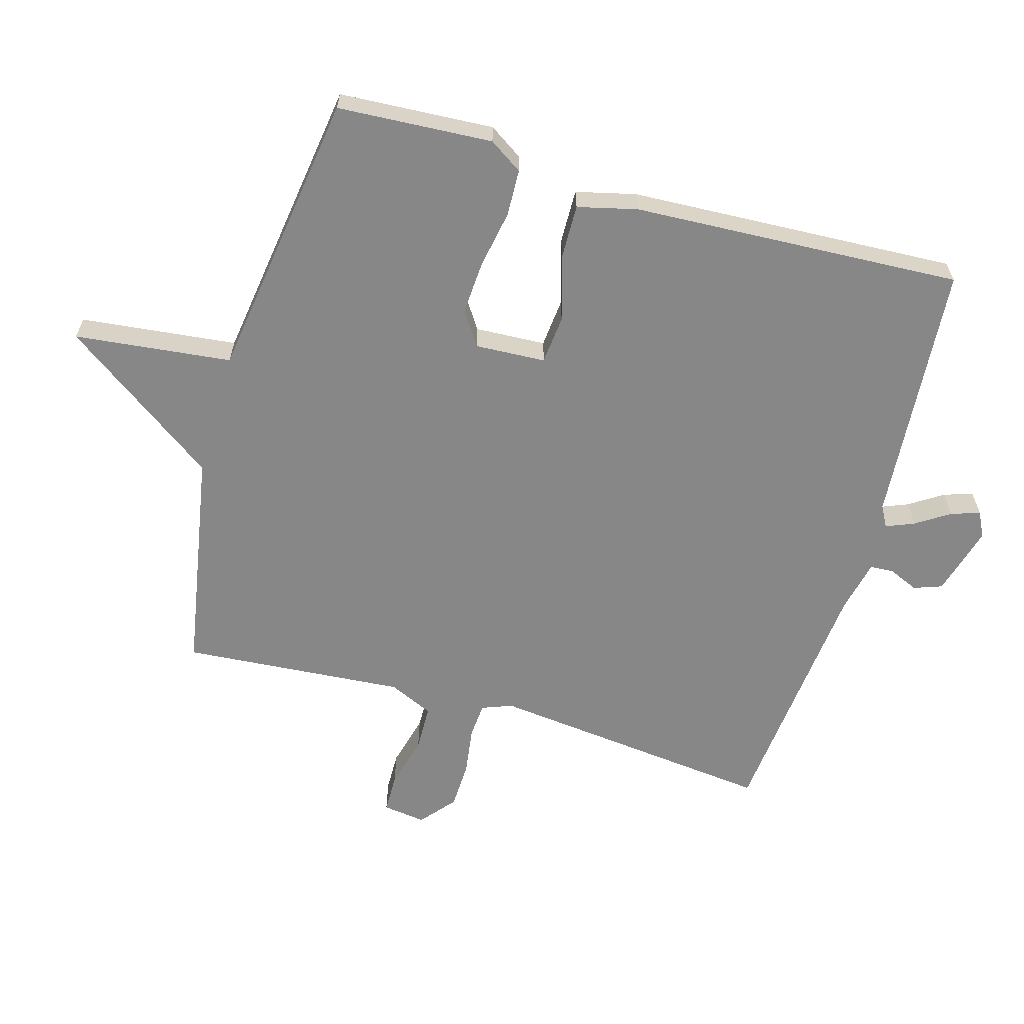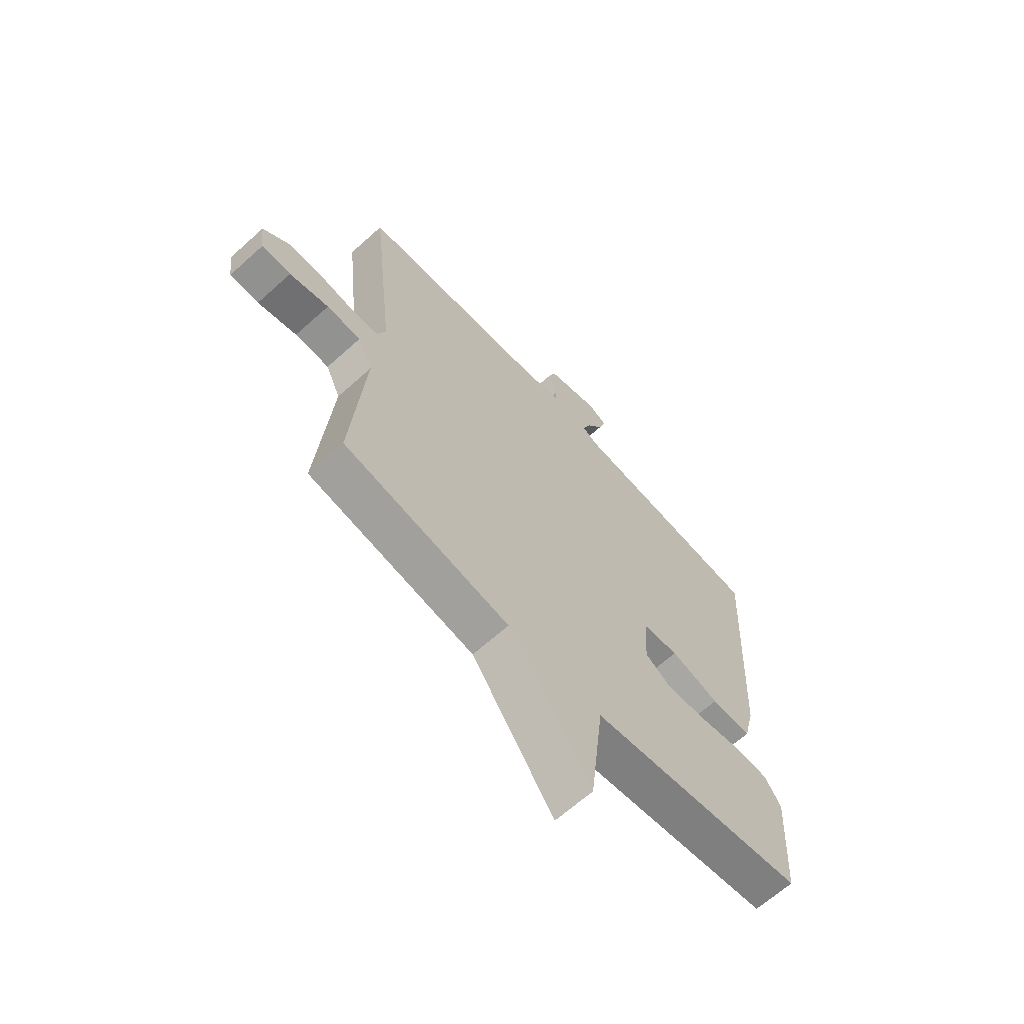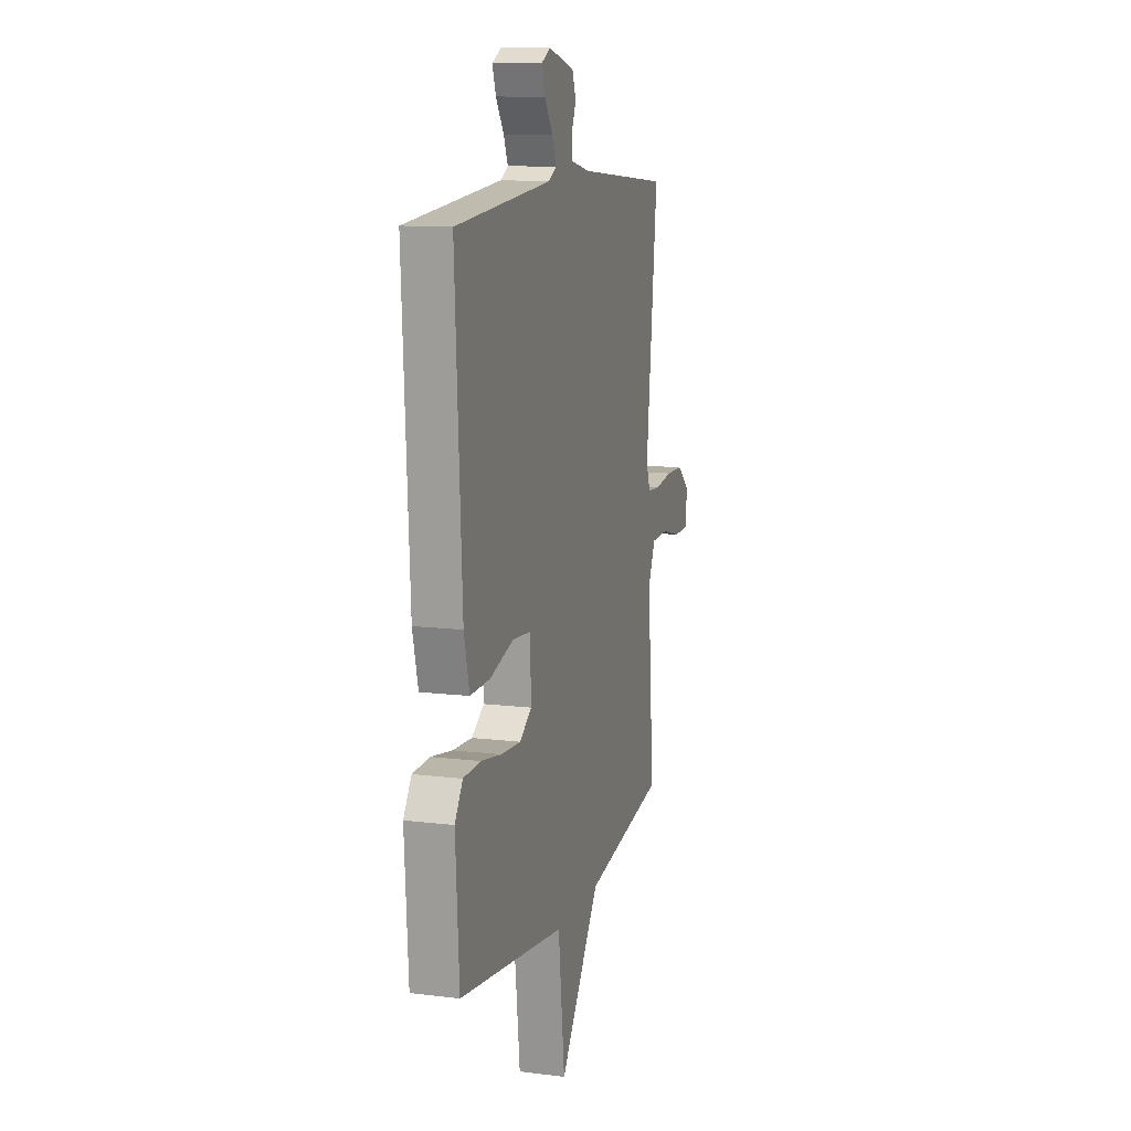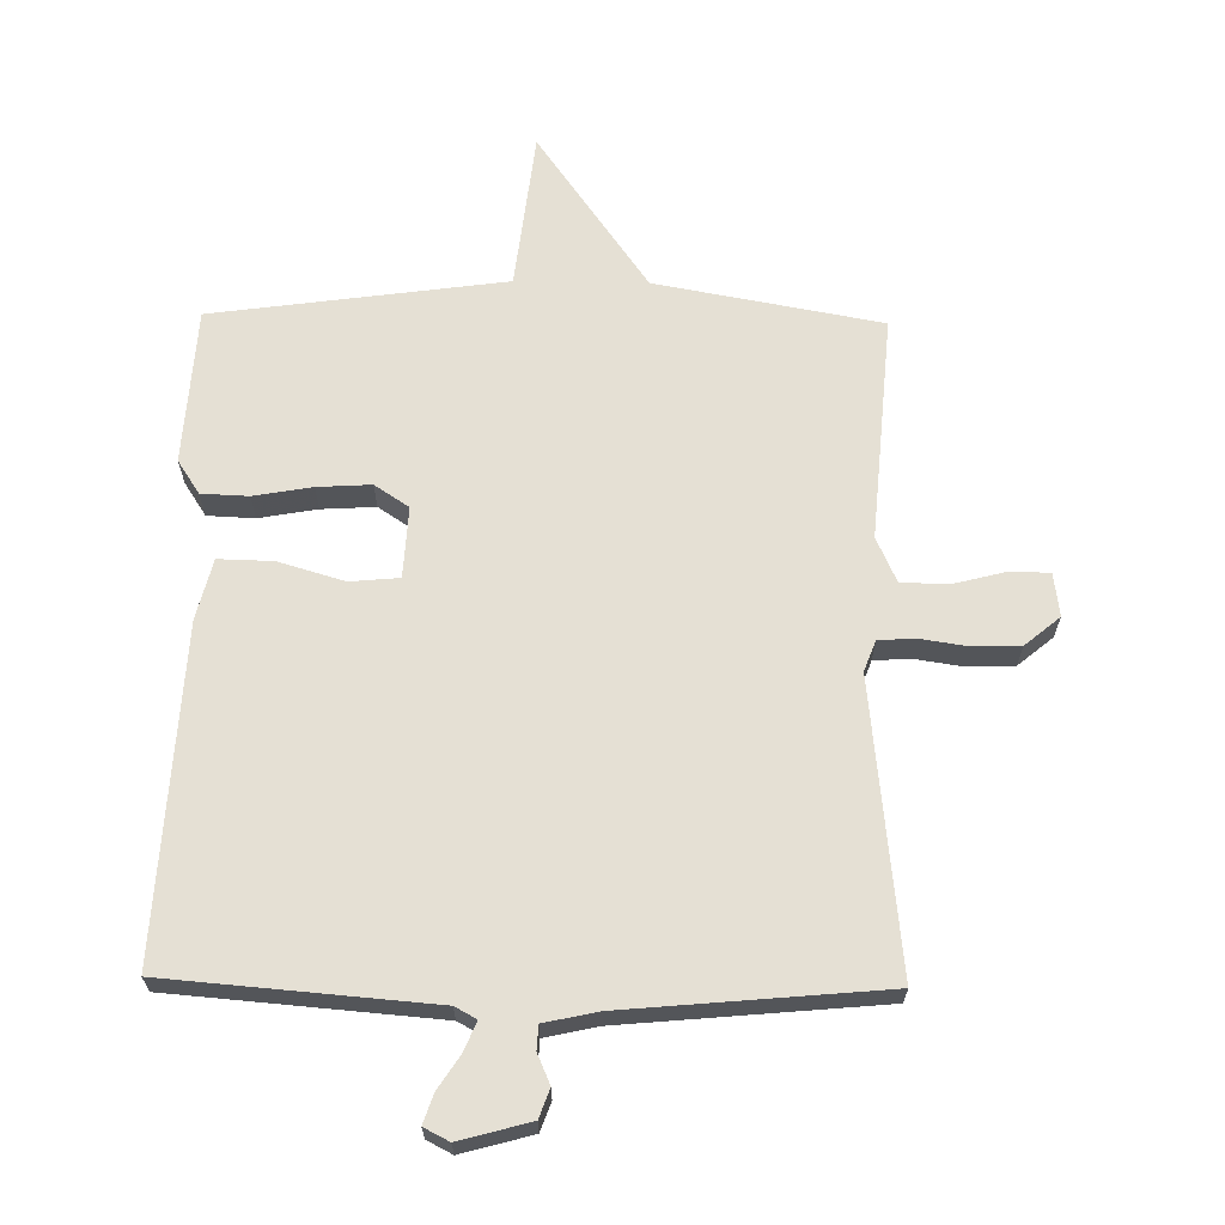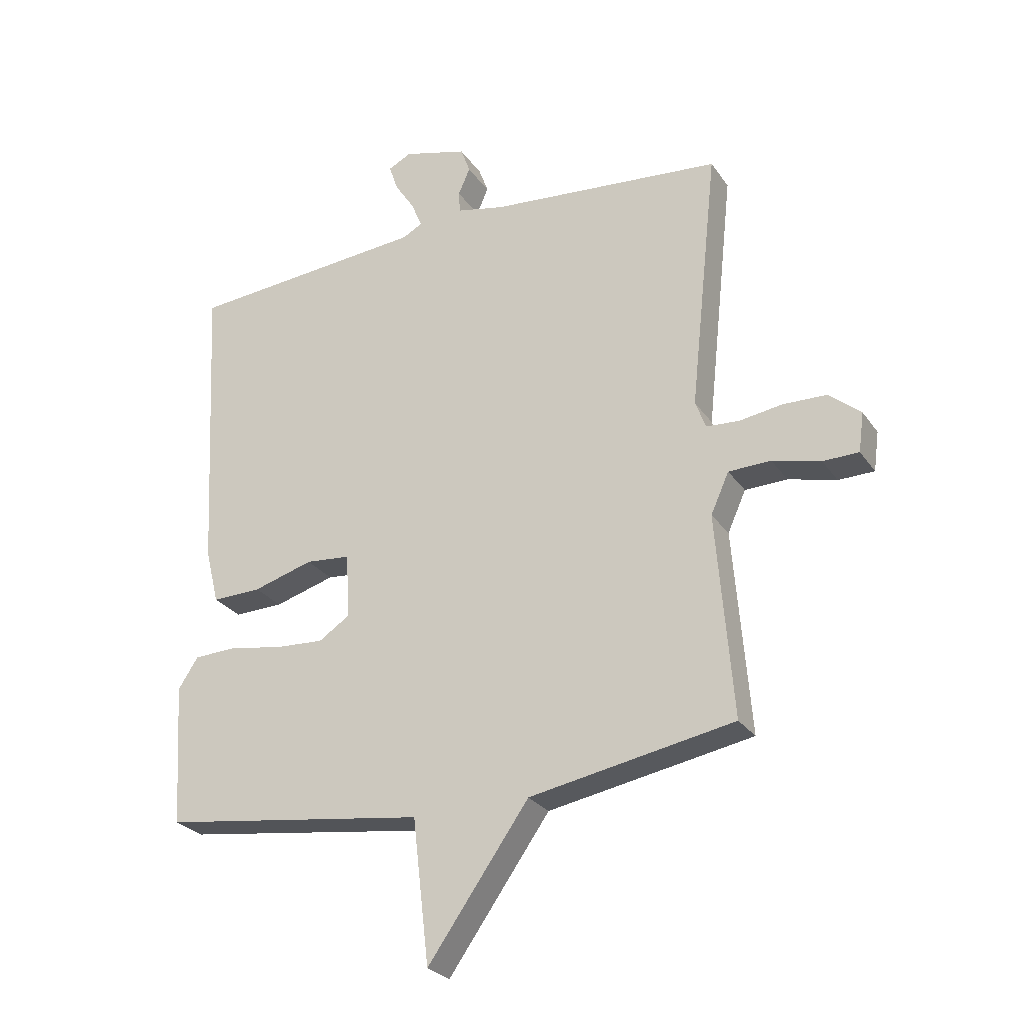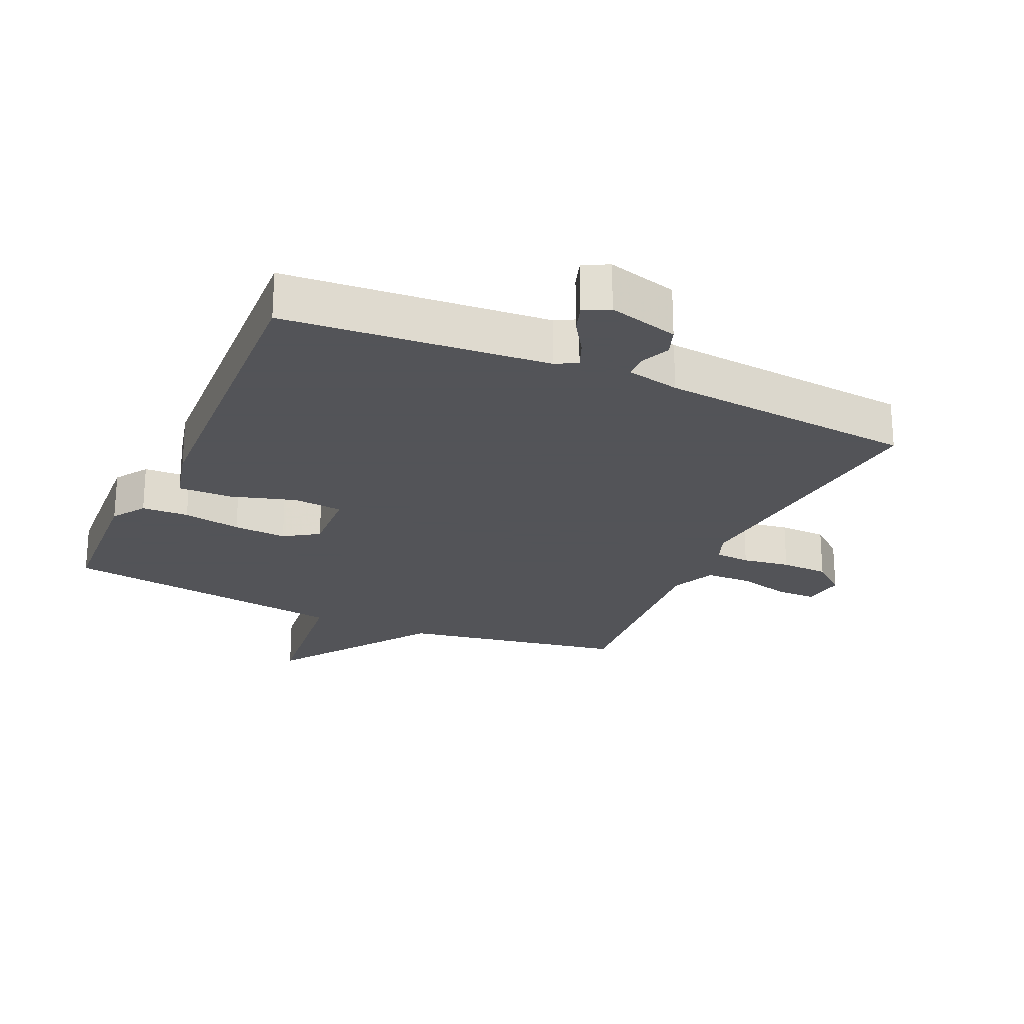
<metadata>
{"format":"obj","ext":"obj","renderer":"f3d","projection":"perspective","resolution":1024,"background":"white","views":[{"elev":-62.6,"azim":-106.2,"up":"+Y"},{"elev":-65.3,"azim":132.2,"up":"+Z"},{"elev":11.9,"azim":-73.6,"up":"+Z"},{"elev":65.5,"azim":0.9,"up":"+Y"},{"elev":-26.8,"azim":27.1,"up":"+Z"},{"elev":-23.4,"azim":-24.3,"up":"+Y"}]}
</metadata>
<code>
v 0.5 0.07 0.5
v 0.452 0.07 0.052
v 0.47 0.07 0.005
v 0.525 0.07 0.001
v 0.599 0.07 0.012
v 0.673 0.07 0.01
v 0.727 0.07 -0.035
v 0.718 0.07 -0.102
v 0.657 0.07 -0.103
v 0.575 0.07 -0.082
v 0.503 0.07 -0.084
v 0.472 0.07 -0.153
v 0.5 0.07 -0.5
v 0.152 0.07 -0.563
v -0.02 0.07 -0.807
v -0.048 0.07 -0.563
v -0.5 0.07 -0.5
v -0.515 0.07 -0.259
v -0.481 0.07 -0.207
v -0.408 0.07 -0.204
v -0.318 0.07 -0.22
v -0.235 0.07 -0.225
v -0.182 0.07 -0.19
v -0.188 0.07 -0.08
v -0.264 0.07 -0.073
v -0.366 0.07 -0.103
v -0.45 0.07 -0.105
v -0.473 0.07 -0.012
v -0.5 0.07 0.5
v -0.092 0.07 0.533
v -0.059 0.07 0.551
v -0.077 0.07 0.595
v -0.111 0.07 0.647
v -0.126 0.07 0.692
v -0.087 0.07 0.712
v 0.022 0.07 0.682
v 0.038 0.07 0.638
v 0.018 0.07 0.592
v 0.02 0.07 0.555
v 0.102 0.07 0.537
v 0.5 0 0.5
v 0.452 0 0.052
v 0.47 0 0.005
v 0.525 0 0.001
v 0.599 0 0.012
v 0.673 0 0.01
v 0.727 0 -0.035
v 0.718 0 -0.102
v 0.657 0 -0.103
v 0.575 0 -0.082
v 0.503 0 -0.084
v 0.472 0 -0.153
v 0.5 0 -0.5
v 0.152 0 -0.563
v -0.02 0 -0.807
v -0.048 0 -0.563
v -0.5 0 -0.5
v -0.515 0 -0.259
v -0.481 0 -0.207
v -0.408 0 -0.204
v -0.318 0 -0.22
v -0.235 0 -0.225
v -0.182 0 -0.19
v -0.188 0 -0.08
v -0.264 0 -0.073
v -0.366 0 -0.103
v -0.45 0 -0.105
v -0.473 0 -0.012
v -0.5 0 0.5
v -0.092 0 0.533
v -0.059 0 0.551
v -0.077 0 0.595
v -0.111 0 0.647
v -0.126 0 0.692
v -0.087 0 0.712
v 0.022 0 0.682
v 0.038 0 0.638
v 0.018 0 0.592
v 0.02 0 0.555
v 0.102 0 0.537
f 36 37 38
f 35 36 38
f 34 35 38
f 33 34 38
f 32 33 38
f 31 32 38 39
f 30 31 39 40
f 30 40 1
f 29 30 1
f 28 29 1
f 27 28 1
f 26 27 1
f 25 26 1
f 19 20 21
f 18 19 21
f 17 18 21
f 16 17 21
f 16 21 22
f 14 15 16
f 16 22 23
f 14 16 23
f 13 14 23
f 12 13 23
f 8 9 10
f 7 8 10
f 6 7 10
f 5 6 10
f 4 5 10
f 3 4 10 11
f 12 23 24
f 11 12 24
f 3 11 24
f 2 3 24
f 1 2 24 25
f 78 77 76
f 78 76 75
f 78 75 74
f 78 74 73
f 78 73 72
f 79 78 72 71
f 80 79 71 70
f 41 80 70
f 41 70 69
f 41 69 68
f 41 68 67
f 41 67 66
f 41 66 65
f 61 60 59
f 61 59 58
f 61 58 57
f 61 57 56
f 62 61 56
f 56 55 54
f 63 62 56
f 63 56 54
f 63 54 53
f 63 53 52
f 50 49 48
f 50 48 47
f 50 47 46
f 50 46 45
f 50 45 44
f 51 50 44 43
f 64 63 52
f 64 52 51
f 64 51 43
f 64 43 42
f 65 64 42 41
f 1 41 42 2
f 2 42 43 3
f 3 43 44 4
f 4 44 45 5
f 5 45 46 6
f 6 46 47 7
f 7 47 48 8
f 8 48 49 9
f 9 49 50 10
f 10 50 51 11
f 11 51 52 12
f 12 52 53 13
f 13 53 54 14
f 14 54 55 15
f 15 55 56 16
f 16 56 57 17
f 17 57 58 18
f 18 58 59 19
f 19 59 60 20
f 20 60 61 21
f 21 61 62 22
f 22 62 63 23
f 23 63 64 24
f 24 64 65 25
f 25 65 66 26
f 26 66 67 27
f 27 67 68 28
f 28 68 69 29
f 29 69 70 30
f 30 70 71 31
f 31 71 72 32
f 32 72 73 33
f 33 73 74 34
f 34 74 75 35
f 35 75 76 36
f 36 76 77 37
f 37 77 78 38
f 38 78 79 39
f 39 79 80 40
f 40 80 41 1

</code>
